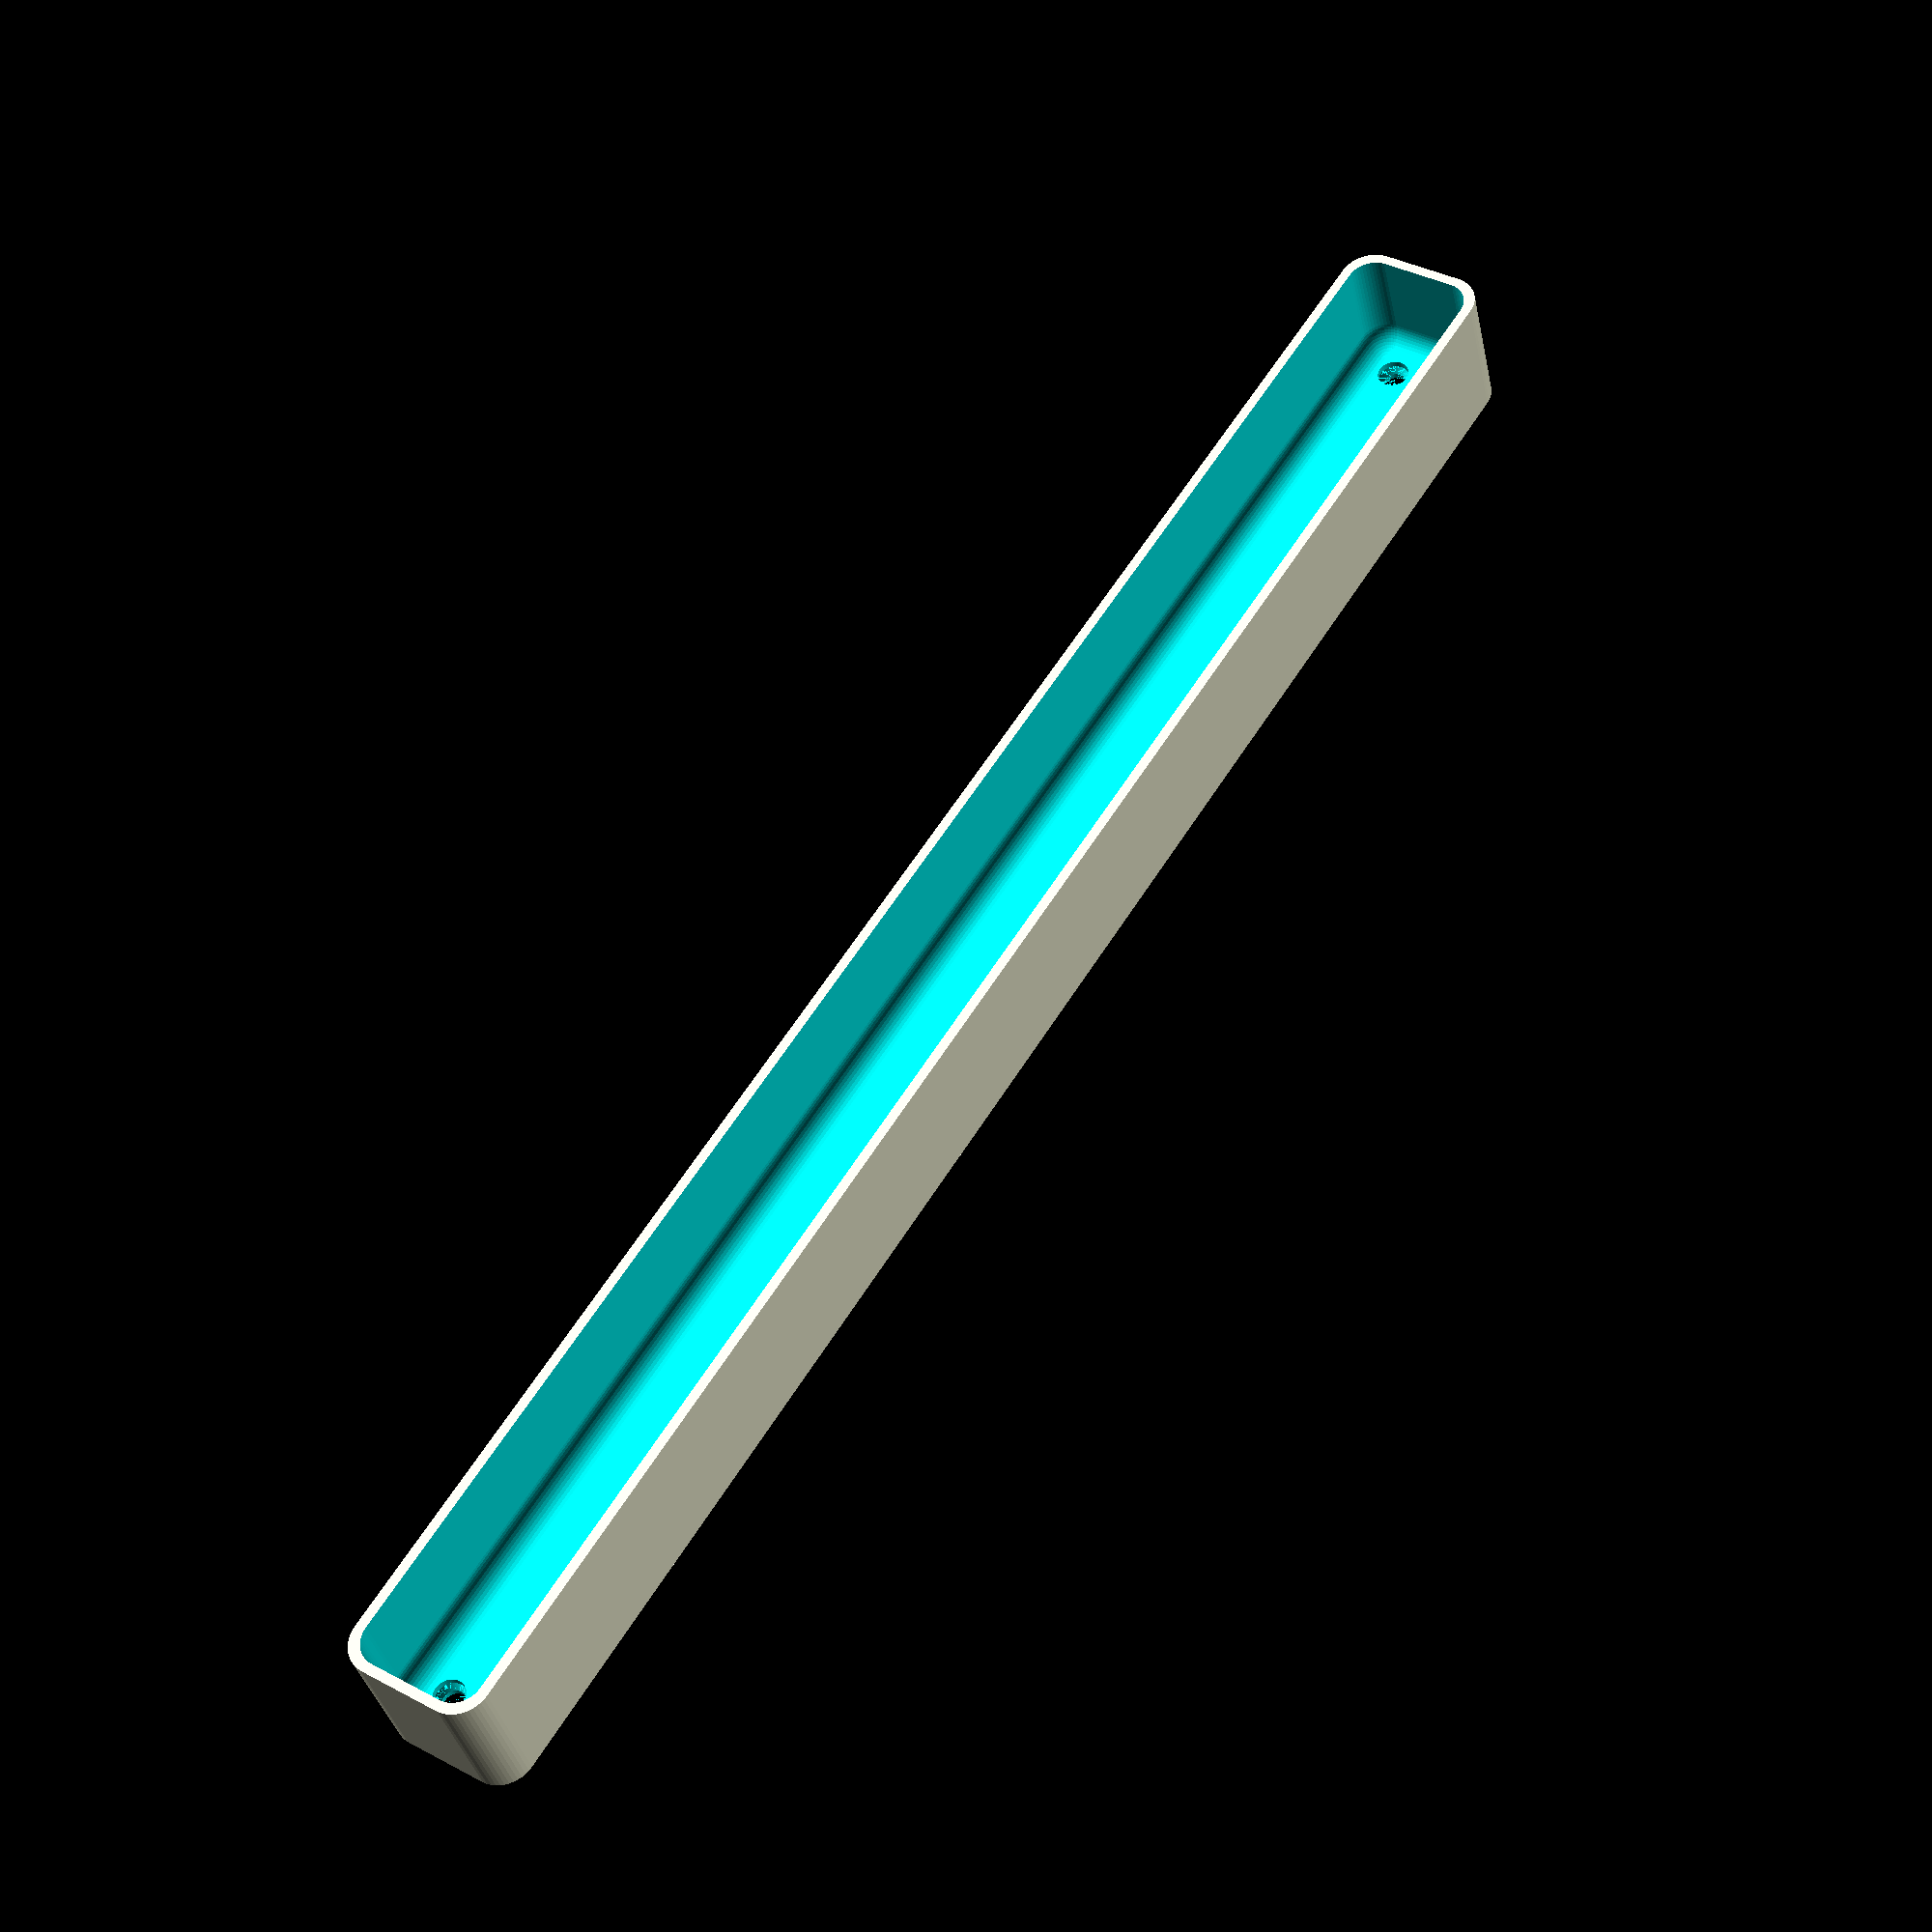
<openscad>
$fn = 50;


difference() {
	union() {
		hull() {
			translate(v = [-6.2500000000, 130.0000000000, 0]) {
				cylinder(h = 21, r = 5);
			}
			translate(v = [6.2500000000, 130.0000000000, 0]) {
				cylinder(h = 21, r = 5);
			}
			translate(v = [-6.2500000000, -130.0000000000, 0]) {
				cylinder(h = 21, r = 5);
			}
			translate(v = [6.2500000000, -130.0000000000, 0]) {
				cylinder(h = 21, r = 5);
			}
		}
	}
	union() {
		translate(v = [-3.7500000000, -127.5000000000, 2]) {
			rotate(a = [0, 0, 0]) {
				difference() {
					union() {
						translate(v = [0, 0, -1.7000000000]) {
							cylinder(h = 1.7000000000, r1 = 1.5000000000, r2 = 2.4000000000);
						}
						cylinder(h = 50, r = 2.4000000000);
						translate(v = [0, 0, -6.0000000000]) {
							cylinder(h = 6, r = 1.5000000000);
						}
						translate(v = [0, 0, -6.0000000000]) {
							cylinder(h = 6, r = 1.8000000000);
						}
						translate(v = [0, 0, -6.0000000000]) {
							cylinder(h = 6, r = 1.5000000000);
						}
					}
					union();
				}
			}
		}
		translate(v = [3.7500000000, -127.5000000000, 2]) {
			rotate(a = [0, 0, 0]) {
				difference() {
					union() {
						translate(v = [0, 0, -1.7000000000]) {
							cylinder(h = 1.7000000000, r1 = 1.5000000000, r2 = 2.4000000000);
						}
						cylinder(h = 50, r = 2.4000000000);
						translate(v = [0, 0, -6.0000000000]) {
							cylinder(h = 6, r = 1.5000000000);
						}
						translate(v = [0, 0, -6.0000000000]) {
							cylinder(h = 6, r = 1.8000000000);
						}
						translate(v = [0, 0, -6.0000000000]) {
							cylinder(h = 6, r = 1.5000000000);
						}
					}
					union();
				}
			}
		}
		translate(v = [-3.7500000000, 127.5000000000, 2]) {
			rotate(a = [0, 0, 0]) {
				difference() {
					union() {
						translate(v = [0, 0, -1.7000000000]) {
							cylinder(h = 1.7000000000, r1 = 1.5000000000, r2 = 2.4000000000);
						}
						cylinder(h = 50, r = 2.4000000000);
						translate(v = [0, 0, -6.0000000000]) {
							cylinder(h = 6, r = 1.5000000000);
						}
						translate(v = [0, 0, -6.0000000000]) {
							cylinder(h = 6, r = 1.8000000000);
						}
						translate(v = [0, 0, -6.0000000000]) {
							cylinder(h = 6, r = 1.5000000000);
						}
					}
					union();
				}
			}
		}
		translate(v = [3.7500000000, 127.5000000000, 2]) {
			rotate(a = [0, 0, 0]) {
				difference() {
					union() {
						translate(v = [0, 0, -1.7000000000]) {
							cylinder(h = 1.7000000000, r1 = 1.5000000000, r2 = 2.4000000000);
						}
						cylinder(h = 50, r = 2.4000000000);
						translate(v = [0, 0, -6.0000000000]) {
							cylinder(h = 6, r = 1.5000000000);
						}
						translate(v = [0, 0, -6.0000000000]) {
							cylinder(h = 6, r = 1.8000000000);
						}
						translate(v = [0, 0, -6.0000000000]) {
							cylinder(h = 6, r = 1.5000000000);
						}
					}
					union();
				}
			}
		}
		translate(v = [0, 0, 3]) {
			hull() {
				union() {
					translate(v = [-5.7500000000, 129.5000000000, 4]) {
						cylinder(h = 33, r = 4);
					}
					translate(v = [-5.7500000000, 129.5000000000, 4]) {
						sphere(r = 4);
					}
					translate(v = [-5.7500000000, 129.5000000000, 37]) {
						sphere(r = 4);
					}
				}
				union() {
					translate(v = [5.7500000000, 129.5000000000, 4]) {
						cylinder(h = 33, r = 4);
					}
					translate(v = [5.7500000000, 129.5000000000, 4]) {
						sphere(r = 4);
					}
					translate(v = [5.7500000000, 129.5000000000, 37]) {
						sphere(r = 4);
					}
				}
				union() {
					translate(v = [-5.7500000000, -129.5000000000, 4]) {
						cylinder(h = 33, r = 4);
					}
					translate(v = [-5.7500000000, -129.5000000000, 4]) {
						sphere(r = 4);
					}
					translate(v = [-5.7500000000, -129.5000000000, 37]) {
						sphere(r = 4);
					}
				}
				union() {
					translate(v = [5.7500000000, -129.5000000000, 4]) {
						cylinder(h = 33, r = 4);
					}
					translate(v = [5.7500000000, -129.5000000000, 4]) {
						sphere(r = 4);
					}
					translate(v = [5.7500000000, -129.5000000000, 37]) {
						sphere(r = 4);
					}
				}
			}
		}
	}
}
</openscad>
<views>
elev=215.8 azim=33.0 roll=168.1 proj=p view=solid
</views>
